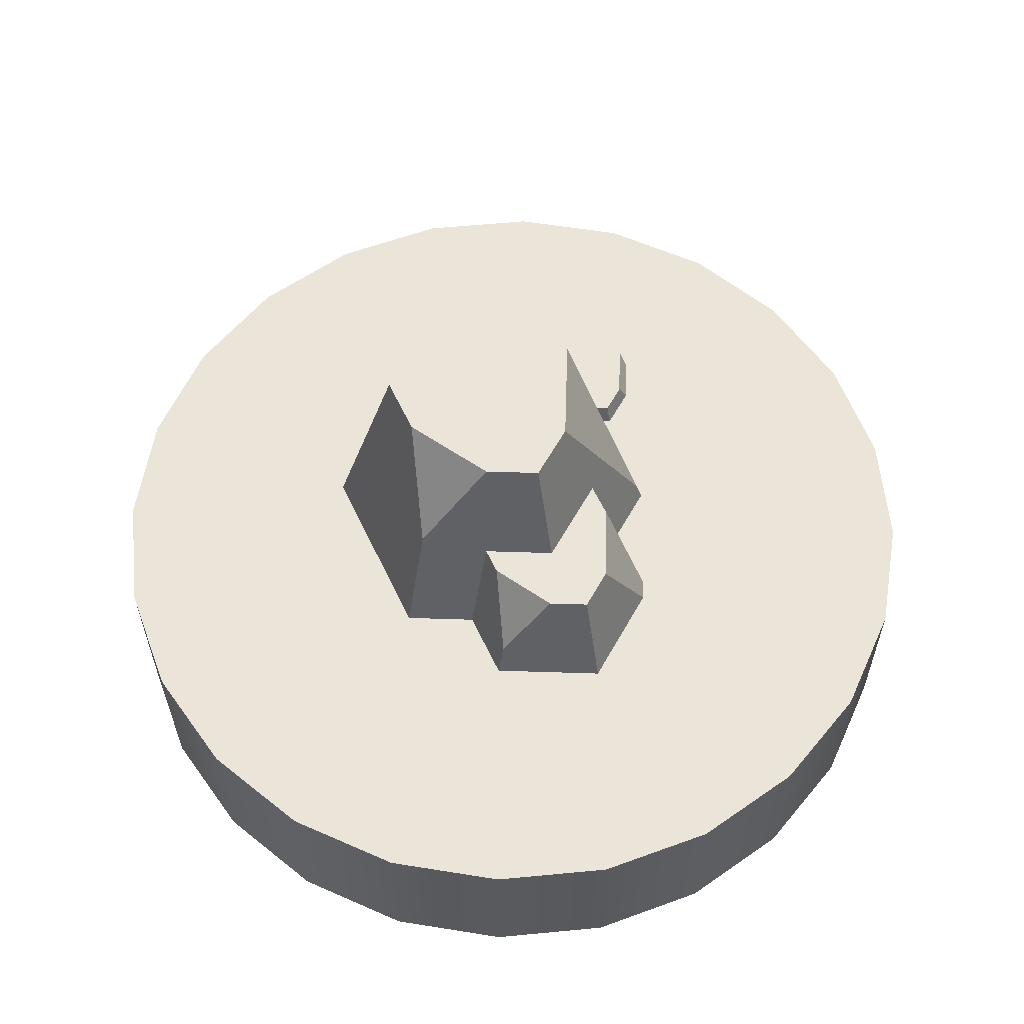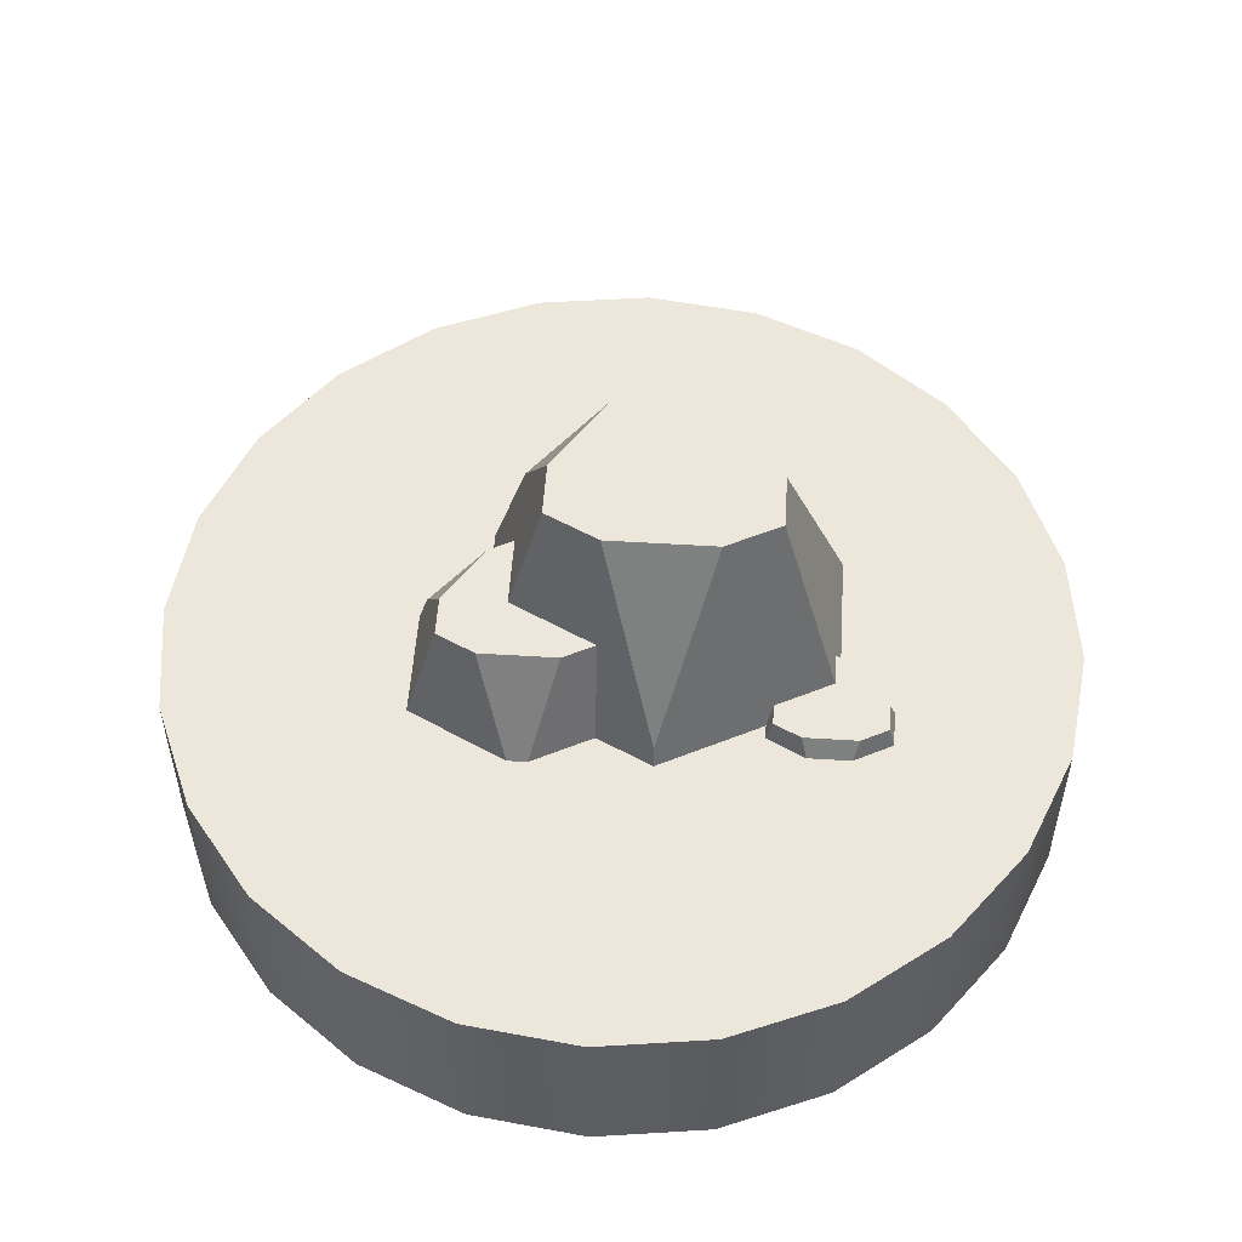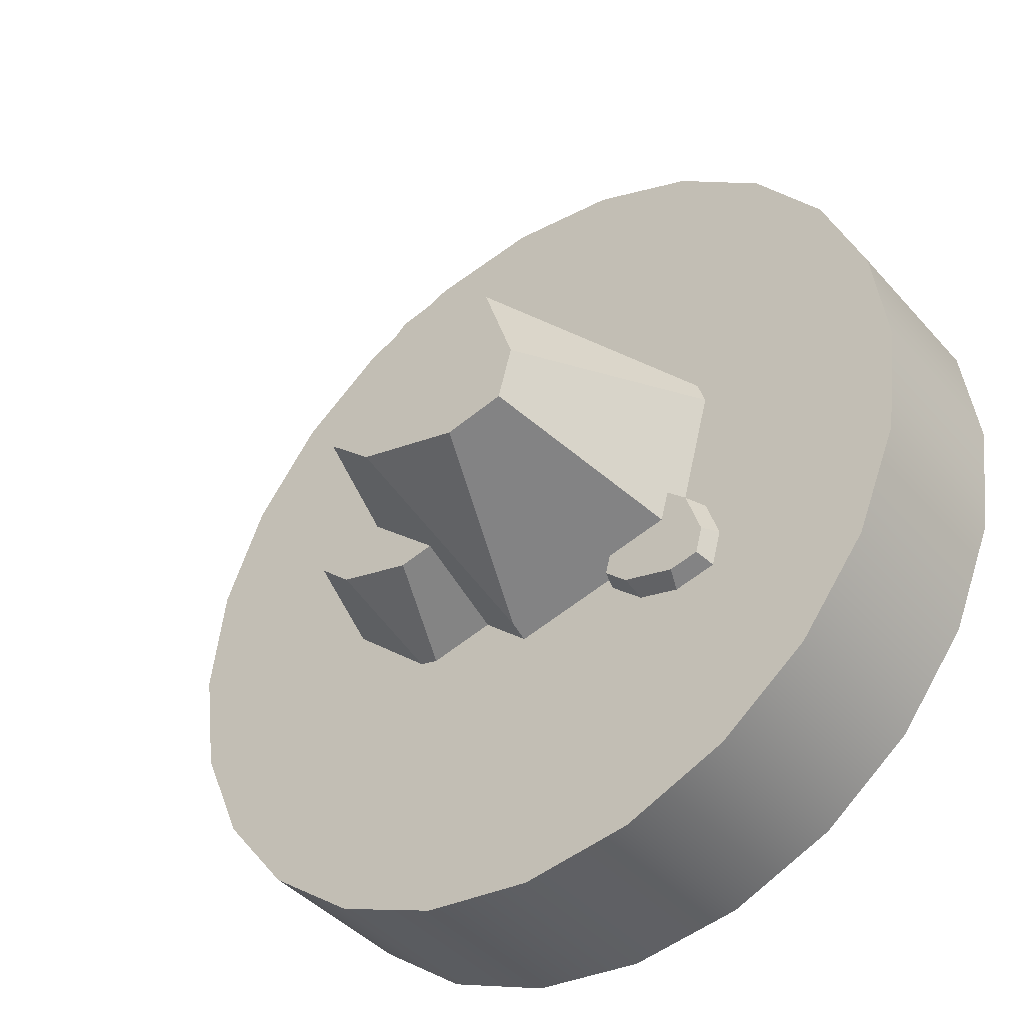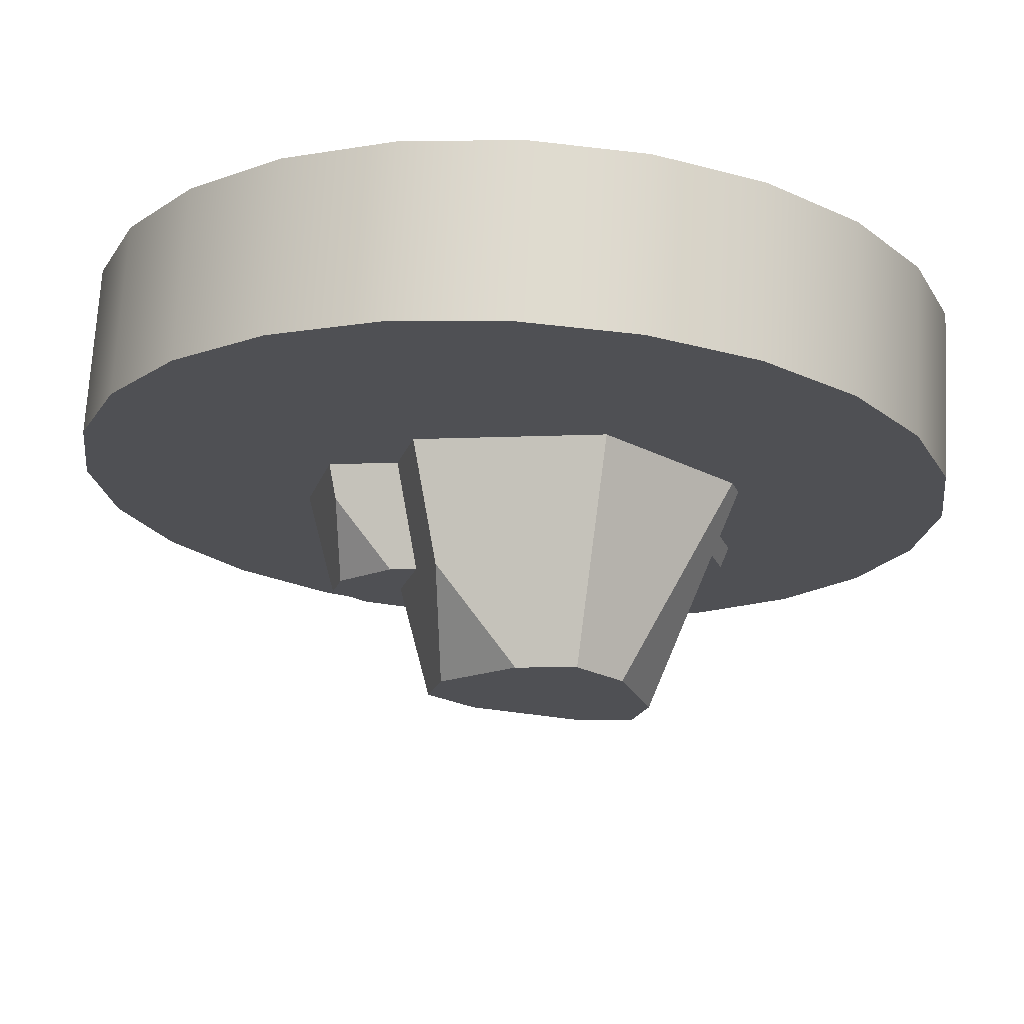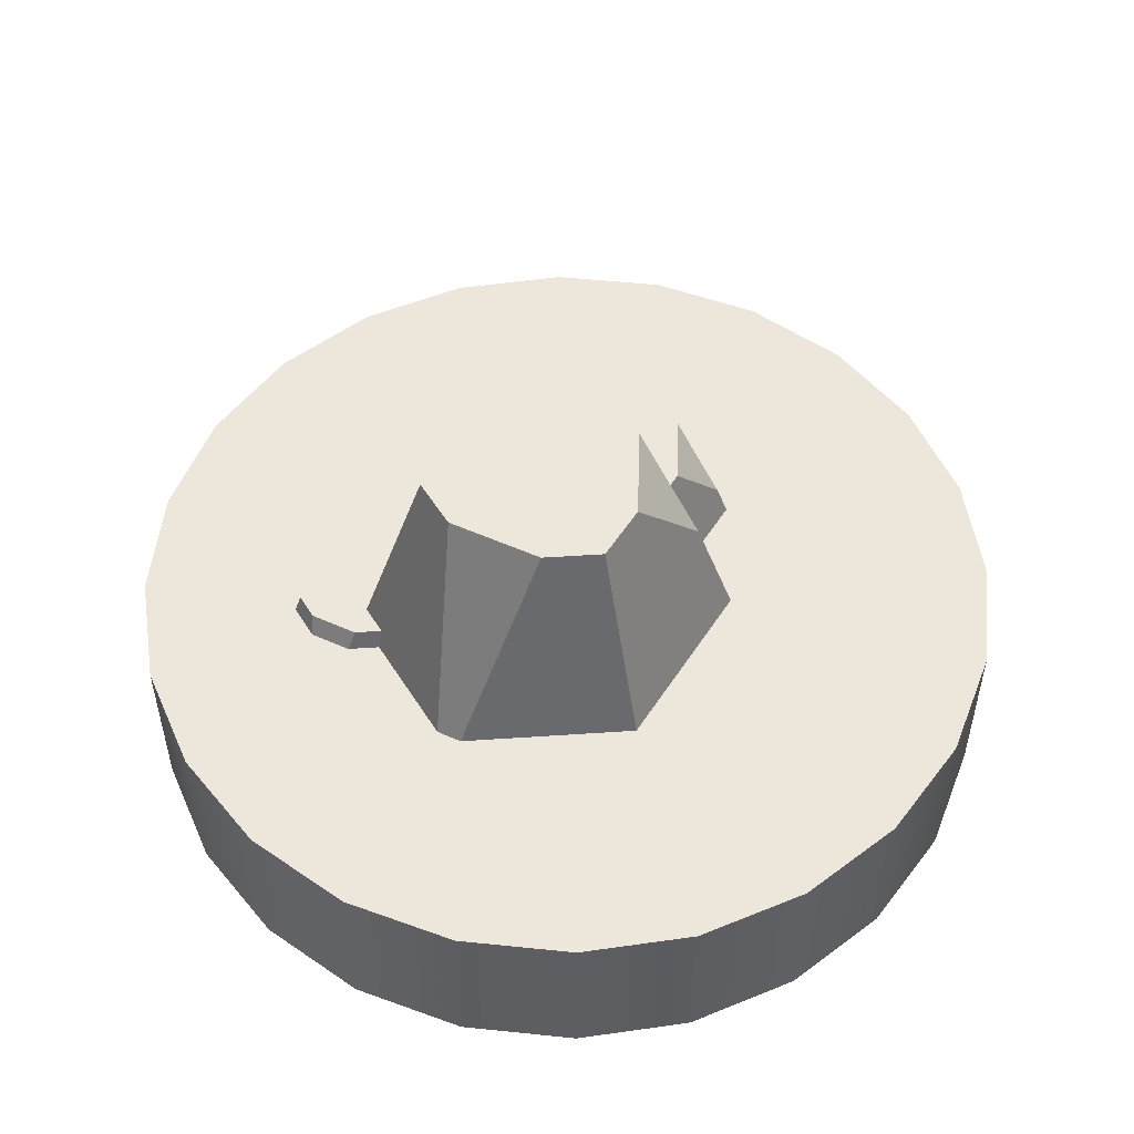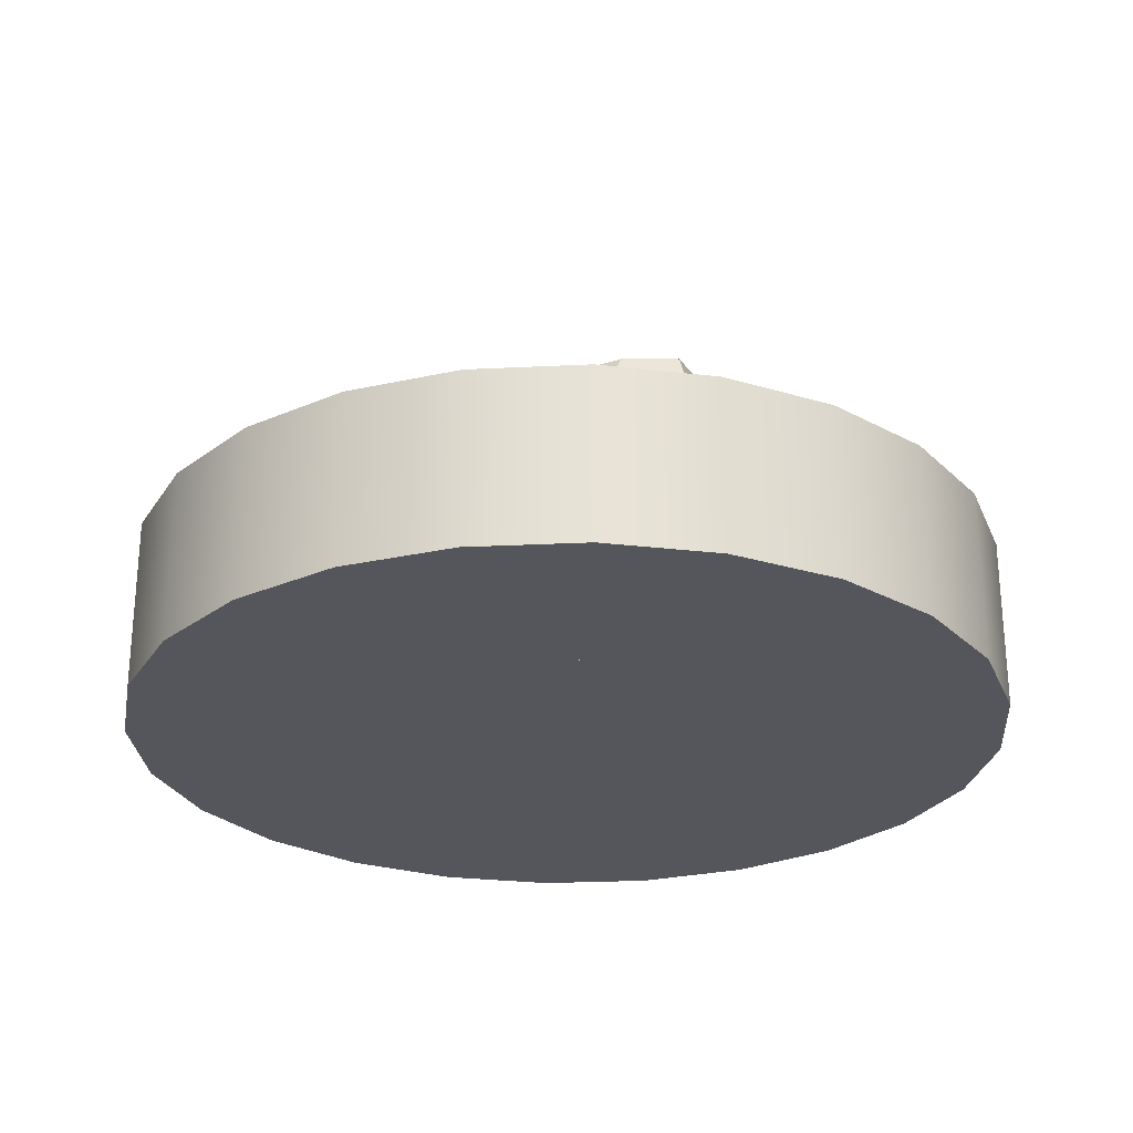
<metadata>
{"format":"obj","ext":"obj","renderer":"f3d","projection":"perspective","resolution":1024,"background":"white","views":[{"elev":59.0,"azim":76.9,"up":"+Y"},{"elev":53.4,"azim":168.8,"up":"+Y"},{"elev":-42.1,"azim":-142.4,"up":"+Z"},{"elev":70.8,"azim":-176.8,"up":"+Z"},{"elev":52.2,"azim":-46.2,"up":"+Y"},{"elev":-26.3,"azim":-168.1,"up":"+Y"}]}
</metadata>
<code>
g mergedBlocks
v 0.433 -0.02309 -0.25
v 0.433 -0.2211 -0.25
v 0.483 -0.02309 -0.1294
v 0.483 -0.2211 -0.1294
v 0.5 -0.02309 0
v 0.5 -0.2211 0
v 0.483 -0.02309 0.1294
v 0.483 -0.2211 0.1294
v 0.433 -0.02309 0.25
v 0.433 -0.2211 0.25
v 0.3536 -0.2211 -0.3536
v 0.3536 -0.02309 -0.3536
v 0.3536 -0.02309 0.3536
v 0.3536 -0.2211 0.3536
v 0.25 -0.2211 0.433
v 0.25 -0.02309 0.433
v 0.1294 -0.2211 0.483
v 0.1294 -0.02309 0.483
v 0 -0.2211 0.5
v 0 -0.02309 0.5
v -0.1294 -0.2211 0.483
v -0.1294 -0.02309 0.483
v 0.25 -0.02309 -0.433
v 0.25 -0.2211 -0.433
v 0.1294 -0.02309 -0.483
v 0.1294 -0.2211 -0.483
v 0 -0.02309 -0.5
v 0 -0.2211 -0.5
v -0.1294 -0.02309 -0.483
v -0.1294 -0.2211 -0.483
v -0.25 -0.2211 0.433
v -0.25 -0.02309 0.433
v -0.3536 -0.2211 0.3536
v -0.3536 -0.02309 0.3536
v -0.433 -0.02309 0.25
v -0.433 -0.2211 0.25
v -0.483 -0.02309 0.1294
v -0.483 -0.2211 0.1294
v -0.5 -0.02309 0
v -0.5 -0.2211 0
v -0.483 -0.02309 -0.1294
v -0.483 -0.2211 -0.1294
v -0.433 -0.02309 -0.25
v -0.433 -0.2211 -0.25
v -0.3536 -0.02309 -0.3536
v -0.3536 -0.2211 -0.3536
v -0.25 -0.2211 -0.433
v -0.25 -0.02309 -0.433
v 0.08469 -0.2211 0.3561
v -0.1259 -0.2211 0.401
v 0.02294 -0.1237 0.3003
v -0.09978 -0.09122 0.3036
v -0.04871 -0.09122 0.2927
v -0.2065 0 -0.1249
v -0.136 0 -0.14
v -0.1524 0.2211 -0.0762
v -0.001278 0 -0.1688
v -0.08543 0.2211 -0.09052
v -0.1053 -0.07692 -0.1675
v -0.09416 -0.2211 -0.2092
v 0.01586 -0.2211 -0.2327
v 0.03247 0.2211 -0.05893
v -0.1686 0.2211 -0.01598
v -0.1338 0.2211 0.09015
v -0.08296 0.2211 0.1361
v -0.01594 0.2211 0.1217
v 0.08334 0.2211 -0.01302
v 0.06721 0.2211 0.0472
v 0.01465 -0.09122 0.2359
v -0.2587 -0.1886 0.251
v -0.165 -0.09122 0.1877
v -0.1385 -0.09122 0.2686
v -0.302 -0.2211 -0.2426
v -0.3353 -0.2211 -0.1184
v -0.1638 -0.2211 -0.2721
v -0.287 -0.2211 -0.07483
v -0.327 -0.2211 0.07465
v -0.2545 -0.2211 0.1401
v -0.2858 -0.2211 0.2568
v 0.06751 -0.2211 -0.1861
v 0.1561 -0.2211 -0.205
v 0.1231 -0.2211 0.2126
v 0.3073 -0.2211 -0.06859
v 0.1799 -0.2211 0.1274
v 0.2594 -0.2211 0.1104
v 0.1591 -0.2211 0.2049
v -0.1621 -0.09122 0.1768
v -0.1072 -0.09122 0.2264
v 0.02475 -0.09122 0.1982
v -0.2915 -0.1105 0.06705
v 0.07808 0.1105 0.1318
v 0.1032 0.09403 0.05688
v 0.1242 0.09403 -0.02176
v 0.08308 0.09403 -0.1025
v 0.1437 -0.06353 -0.159
v 0.1681 0.09403 -0.07976
v -0.2158 0 -0.09003
v -0.3175 -0.1658 -0.1222
v -0.2387 0 -0.1107
v -0.2561 0 -0.1637
v -0.248 0 -0.1938
v 0.2009 0.01525 0.05772
v 0.1332 0.09403 0.05047
v 0.04398 0.09403 -0.09418
v 0.2047 0.09403 -0.04667
v 0.1931 0.09403 -0.003262
v -0.1724 -0.1105 -0.2401
v -0.1555 0 -0.1852
v -0.1301 0 -0.1622
v -0.2145 0 -0.201
f 3 2 1
f 2 3 4
f 5 4 3
f 4 5 6
f 7 6 5
f 6 7 8
f 9 8 7
f 8 9 10
f 11 1 2
f 1 11 12
f 13 10 9
f 10 13 14
f 13 15 14
f 15 13 16
f 16 17 15
f 17 16 18
f 18 19 17
f 19 18 20
f 20 21 19
f 21 20 22
f 11 23 12
f 23 11 24
f 24 25 23
f 25 24 26
f 26 27 25
f 27 26 28
f 28 29 27
f 29 28 30
f 22 31 21
f 31 22 32
f 32 33 31
f 33 32 34
f 35 33 34
f 33 35 36
f 37 36 35
f 36 37 38
f 39 38 37
f 38 39 40
f 41 40 39
f 40 41 42
f 43 42 41
f 42 43 44
f 45 44 43
f 44 45 46
f 45 47 46
f 47 45 48
f 48 30 47
f 30 48 29
f 8 4 6
f 4 8 2
f 2 8 10
f 2 10 11
f 11 10 14
f 11 14 24
f 24 14 15
f 24 15 26
f 26 15 17
f 26 17 19
f 26 19 28
f 28 19 21
f 28 21 30
f 30 21 47
f 47 21 31
f 47 31 46
f 46 31 33
f 46 33 44
f 44 33 36
f 44 36 42
f 42 36 38
f 42 38 40
f 3 7 5
f 7 3 1
f 7 1 9
f 9 1 12
f 9 12 13
f 13 12 23
f 13 23 16
f 16 23 25
f 16 25 18
f 18 25 27
f 18 27 20
f 20 27 29
f 20 29 22
f 22 29 48
f 22 48 32
f 32 48 45
f 32 45 34
f 34 45 43
f 34 43 35
f 35 43 41
f 35 41 37
f 37 41 39
f 51 50 49
f 50 51 52
f 52 51 53
f 56 55 54
f 55 56 57
f 57 56 58
f 57 59 55
f 57 60 59
f 60 57 61
f 62 57 58
f 63 58 56
f 58 63 64
f 58 64 62
f 62 64 65
f 62 65 66
f 62 66 67
f 67 66 68
f 51 69 53
f 72 71 70
f 75 74 73
f 74 75 76
f 76 75 77
f 77 75 78
f 78 75 60
f 78 60 79
f 79 60 50
f 50 60 61
f 50 61 80
f 50 80 49
f 49 80 81
f 49 81 82
f 83 82 81
f 82 83 84
f 84 83 85
f 86 82 84
f 71 88 87
f 88 71 72
f 88 72 52
f 88 52 89
f 89 52 53
f 89 53 69
f 63 90 64
f 84 91 86
f 91 84 68
f 68 84 92
f 68 92 93
f 68 93 67
f 52 79 50
f 79 52 70
f 70 52 72
f 70 78 79
f 78 70 71
f 78 71 87
f 68 66 91
f 82 51 49
f 51 82 69
f 69 82 89
f 96 95 94
f 97 74 76
f 74 97 98
f 98 97 99
f 98 73 74
f 73 98 100
f 73 100 101
f 102 84 85
f 84 102 92
f 92 102 103
f 57 80 61
f 80 57 104
f 104 57 62
f 104 62 93
f 93 62 67
f 104 81 80
f 81 104 95
f 95 104 94
f 87 77 78
f 77 87 90
f 90 87 64
f 64 87 88
f 64 88 65
f 91 82 86
f 82 91 89
f 89 91 88
f 88 91 65
f 65 91 66
f 95 83 81
f 83 95 105
f 105 95 96
f 93 94 104
f 94 93 96
f 96 93 92
f 96 92 103
f 96 103 105
f 105 103 106
f 100 98 99
f 107 60 75
f 60 107 59
f 59 107 108
f 59 108 109
f 59 109 55
f 106 103 102
f 83 102 85
f 102 83 106
f 106 83 105
f 97 54 99
f 108 99 54
f 110 99 108
f 110 100 99
f 100 110 101
f 108 54 55
f 108 55 109
f 108 107 110
f 90 76 77
f 76 90 63
f 76 63 56
f 76 56 97
f 97 56 54
f 101 75 73
f 75 101 107
f 107 101 110

</code>
